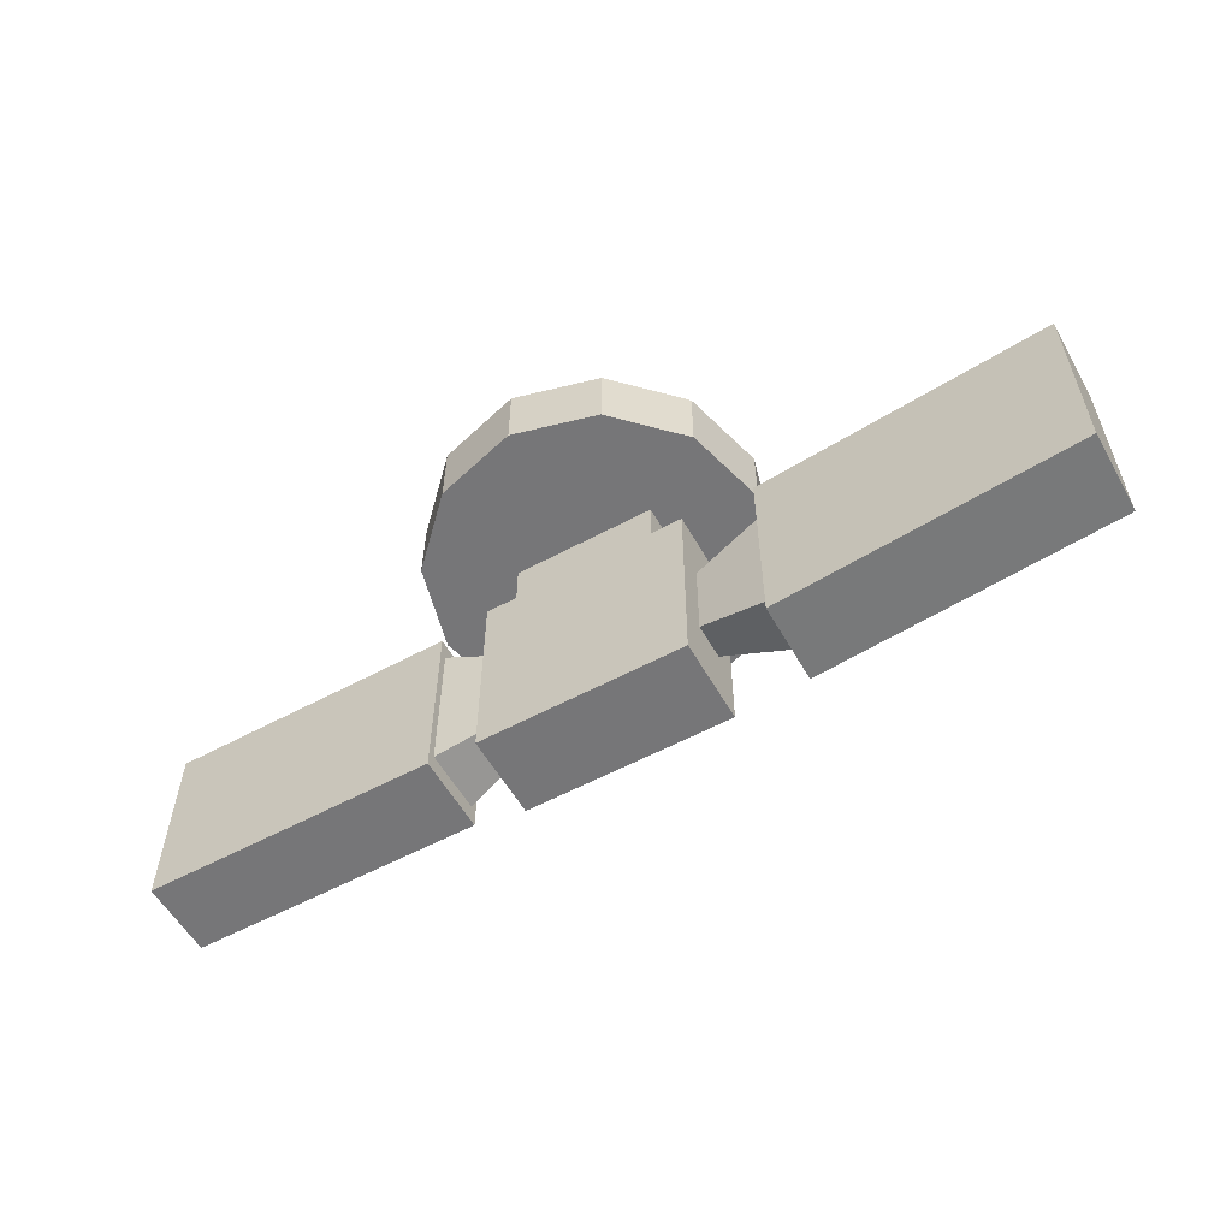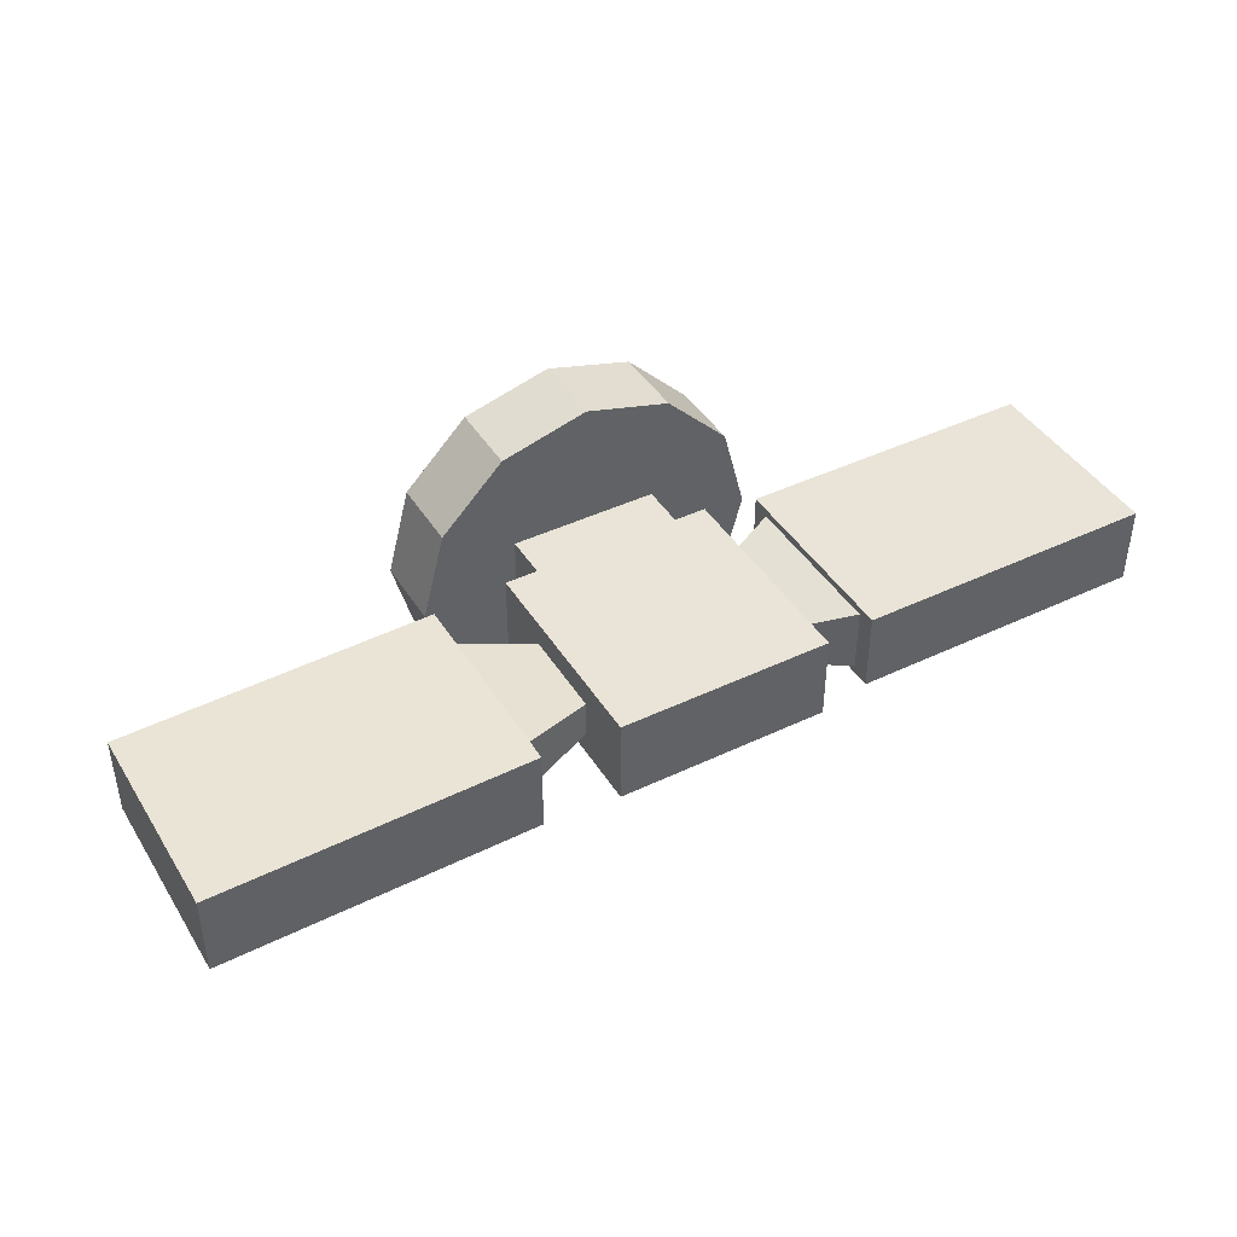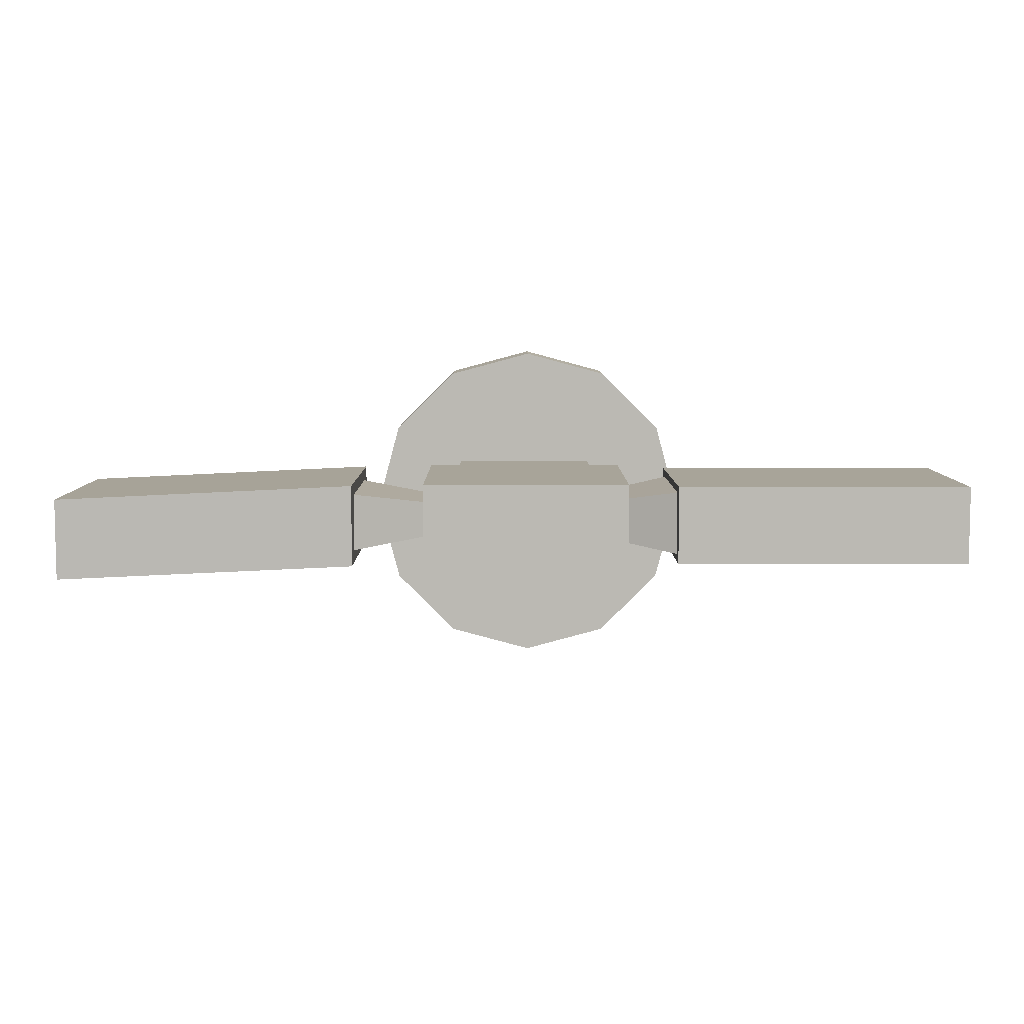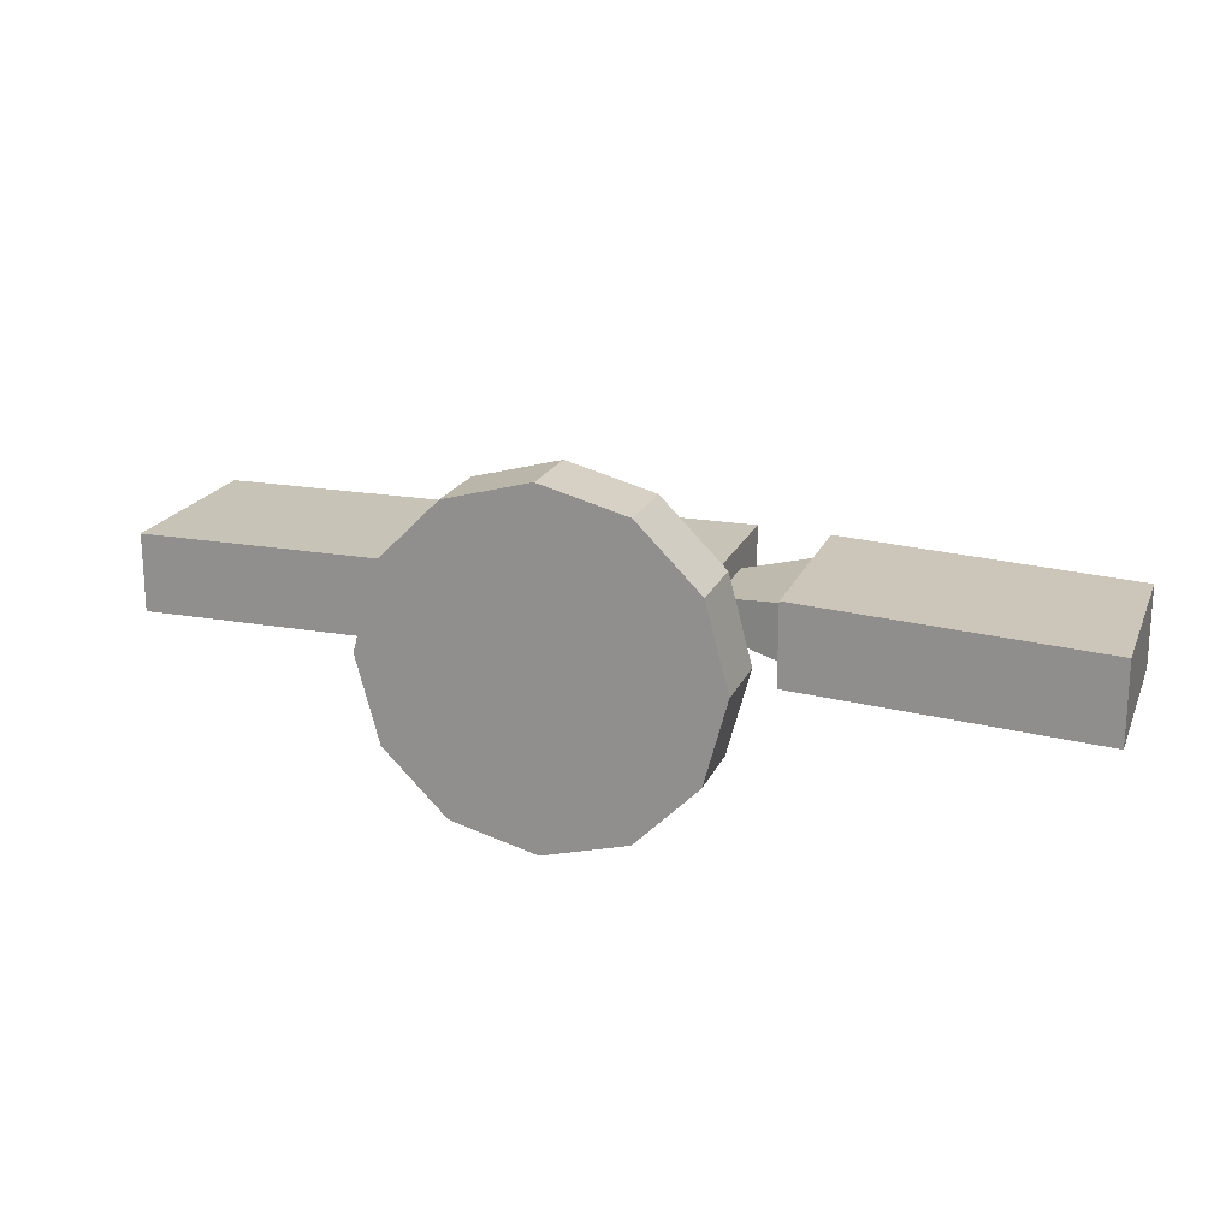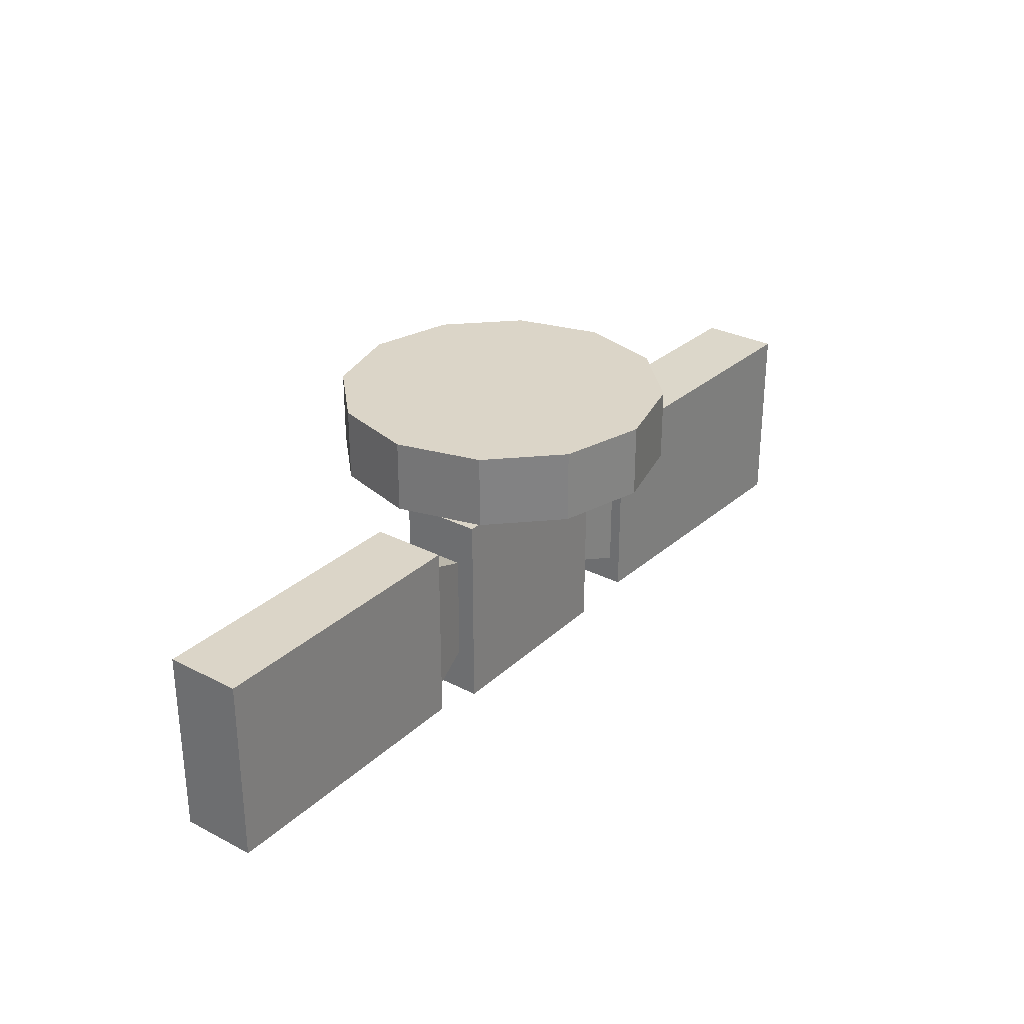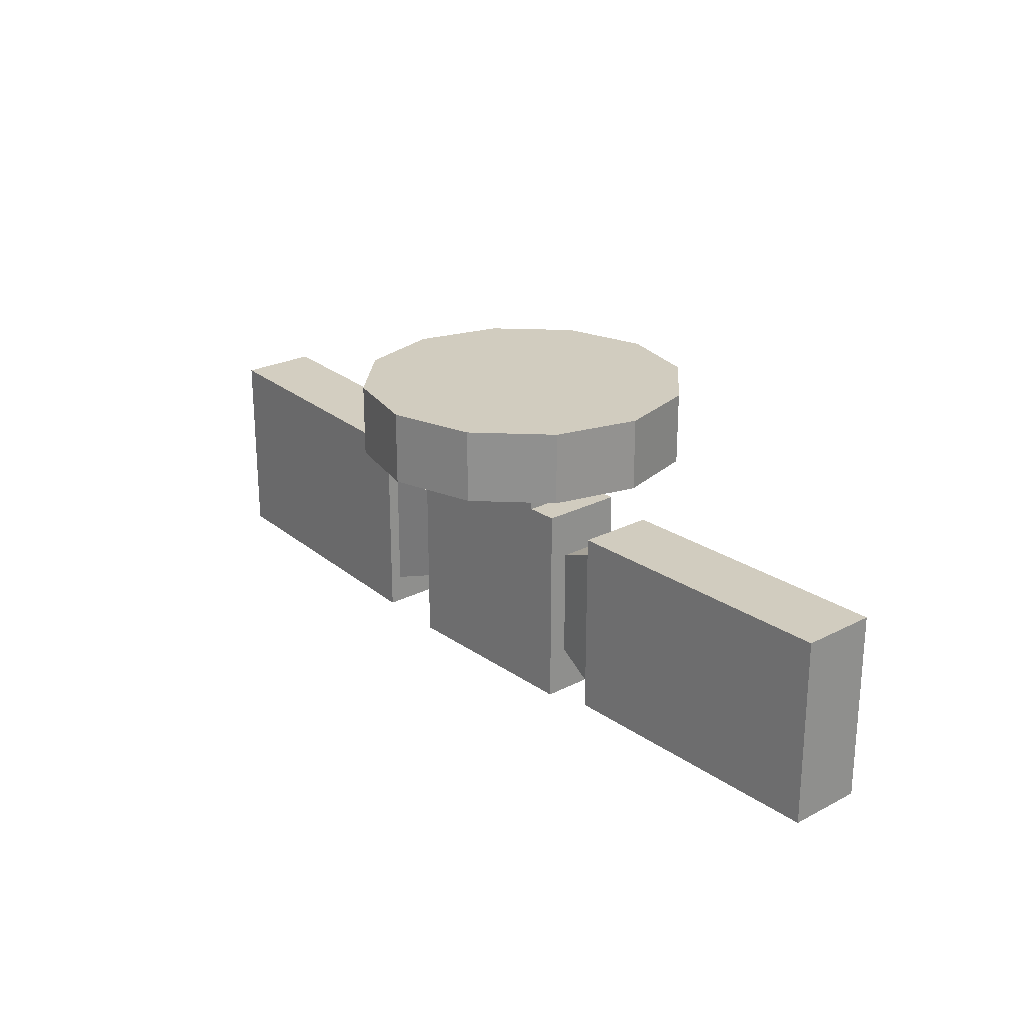
<metadata>
{"format":"obj","ext":"obj","renderer":"f3d","projection":"perspective","resolution":1024,"background":"white","views":[{"elev":-56.9,"azim":29.3,"up":"+Z"},{"elev":42.8,"azim":150.4,"up":"+Y"},{"elev":7.1,"azim":179.9,"up":"+Y"},{"elev":19.7,"azim":18.2,"up":"+Y"},{"elev":29.6,"azim":-52.9,"up":"+Z"},{"elev":23.8,"azim":-130.9,"up":"+Z"}]}
</metadata>
<code>
o Cube
v 1.731 -0.3139 -1.731
v 1.731 -1.731 -1.731
v 1.731 -0.3139 1.731
v 1.731 -1.731 1.731
v -1.731 -0.3139 -1.731
v -1.731 -1.731 -1.731
v -1.731 -0.3139 1.731
v -1.731 -1.731 1.731
v 1.731 -0.725 -0.7267
v 1.731 -1.32 -0.7267
v 1.731 -0.725 0.7267
v 1.731 -1.32 0.7267
v 2.944 -0.544 -1.169
v 2.944 -1.501 -1.169
v 2.944 -0.544 1.169
v 2.944 -1.501 1.169
v 2.944 -0.3396 -1.668
v 2.944 -1.705 -1.668
v 2.944 -0.3396 1.668
v 2.944 -1.705 1.668
v 7.971 -0.5845 -1.551
v 7.971 -1.95 -1.551
v 7.971 -0.5845 1.785
v 7.971 -1.95 1.785
v -1.731 -1.403 -0.9296
v -1.731 -1.403 0.9296
v -1.731 -0.642 0.9296
v -1.731 -0.642 -0.9296
v -2.582 -1.551 -1.292
v -2.582 -1.551 1.292
v -2.582 -0.4938 1.292
v -2.582 -0.4938 -1.292
v -2.582 -1.677 -1.598
v -2.582 -1.677 1.598
v -2.582 -0.3683 1.598
v -2.582 -0.3683 -1.598
v -7.505 -1.677 -1.598
v -7.505 -1.677 1.598
v -7.505 -0.3683 1.598
v -7.505 -0.3683 -1.598
v -1.2 -1.731 1.731
v -1.2 -0.3139 1.731
v 1.2 -0.3139 1.731
v 1.2 -1.731 1.731
v -1.2 -1.731 2.727
v -1.2 -0.3139 2.727
v 1.2 -0.3139 2.727
v 1.2 -1.731 2.727
v -0.06446 1.725 2.451
v -0.06446 1.725 3.668
v 1.352 1.346 2.451
v 1.352 1.346 3.668
v 2.389 0.3085 2.451
v 2.389 0.3085 3.668
v 2.769 -1.108 2.451
v 2.769 -1.108 3.668
v 2.389 -2.525 2.451
v 2.389 -2.525 3.668
v 1.352 -3.562 2.451
v 1.352 -3.562 3.668
v -0.06446 -3.941 2.451
v -0.06446 -3.941 3.668
v -1.481 -3.562 2.451
v -1.481 -3.562 3.668
v -2.518 -2.525 2.451
v -2.518 -2.525 3.668
v -2.898 -1.108 2.451
v -2.898 -1.108 3.668
v -2.518 0.3085 2.451
v -2.518 0.3085 3.668
v -1.481 1.346 2.451
v -1.481 1.346 3.668
f 5 3 1
f 8 44 41
f 8 25 6
f 2 8 6
f 2 12 4
f 5 2 6
f 11 13 9
f 3 9 1
f 4 11 3
f 1 10 2
f 15 17 13
f 10 13 14
f 10 16 12
f 12 15 11
f 20 22 24
f 14 17 18
f 14 20 16
f 16 19 15
f 21 24 22
f 20 23 19
f 19 21 17
f 18 21 22
f 26 29 25
f 5 27 7
f 5 25 28
f 7 26 8
f 32 35 31
f 28 31 27
f 27 30 26
f 25 32 28
f 33 40 36
f 31 34 30
f 29 36 32
f 30 33 29
f 39 37 38
f 34 37 33
f 36 39 35
f 35 38 34
f 44 45 41
f 3 42 43
f 3 44 4
f 8 42 7
f 47 45 48
f 43 48 44
f 42 47 43
f 41 46 42
f 50 51 49
f 52 53 51
f 54 55 53
f 56 57 55
f 57 60 59
f 60 61 59
f 62 63 61
f 64 65 63
f 66 67 65
f 68 69 67
f 70 62 54
f 70 71 69
f 71 50 49
f 55 63 71
f 5 7 3
f 8 4 44
f 8 26 25
f 2 4 8
f 2 10 12
f 5 1 2
f 11 15 13
f 3 11 9
f 4 12 11
f 1 9 10
f 15 19 17
f 10 9 13
f 10 14 16
f 12 16 15
f 20 18 22
f 14 13 17
f 14 18 20
f 16 20 19
f 21 23 24
f 20 24 23
f 19 23 21
f 18 17 21
f 26 30 29
f 5 28 27
f 5 6 25
f 7 27 26
f 32 36 35
f 28 32 31
f 27 31 30
f 25 29 32
f 33 37 40
f 31 35 34
f 29 33 36
f 30 34 33
f 39 40 37
f 34 38 37
f 36 40 39
f 35 39 38
f 44 48 45
f 3 7 42
f 3 43 44
f 8 41 42
f 47 46 45
f 43 47 48
f 42 46 47
f 41 45 46
f 50 52 51
f 52 54 53
f 54 56 55
f 56 58 57
f 57 58 60
f 60 62 61
f 62 64 63
f 64 66 65
f 66 68 67
f 68 70 69
f 54 52 50
f 50 72 70
f 70 68 66
f 66 64 62
f 62 60 58
f 58 56 54
f 54 50 70
f 70 66 62
f 62 58 54
f 70 72 71
f 71 72 50
f 71 49 51
f 51 53 55
f 55 57 59
f 59 61 63
f 63 65 67
f 67 69 71
f 71 51 55
f 55 59 63
f 63 67 71

</code>
